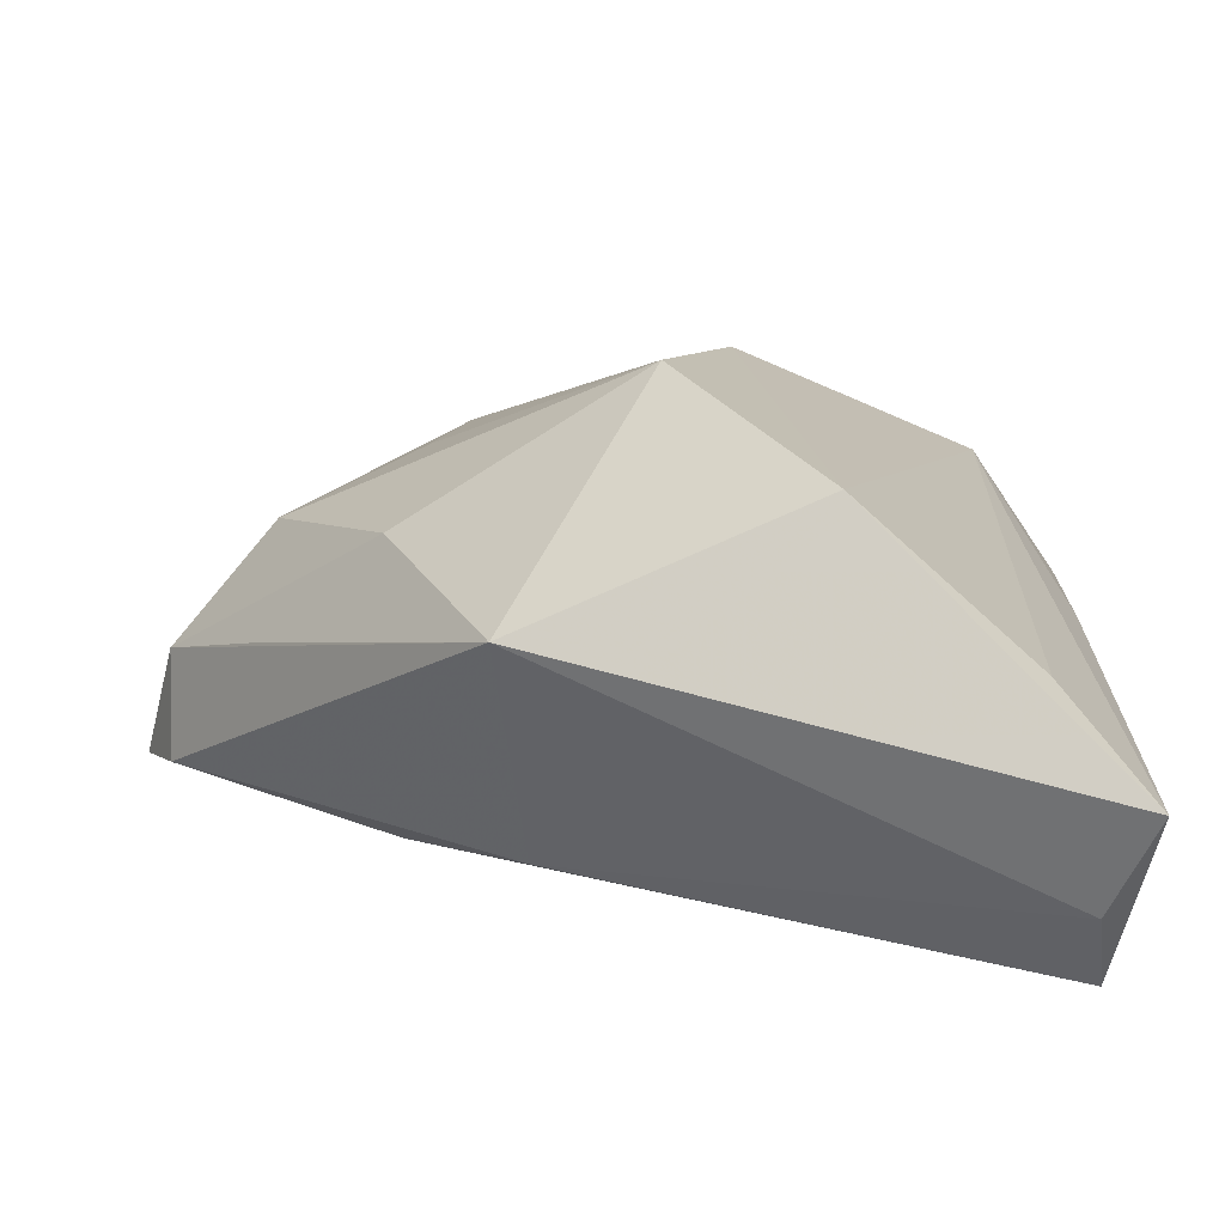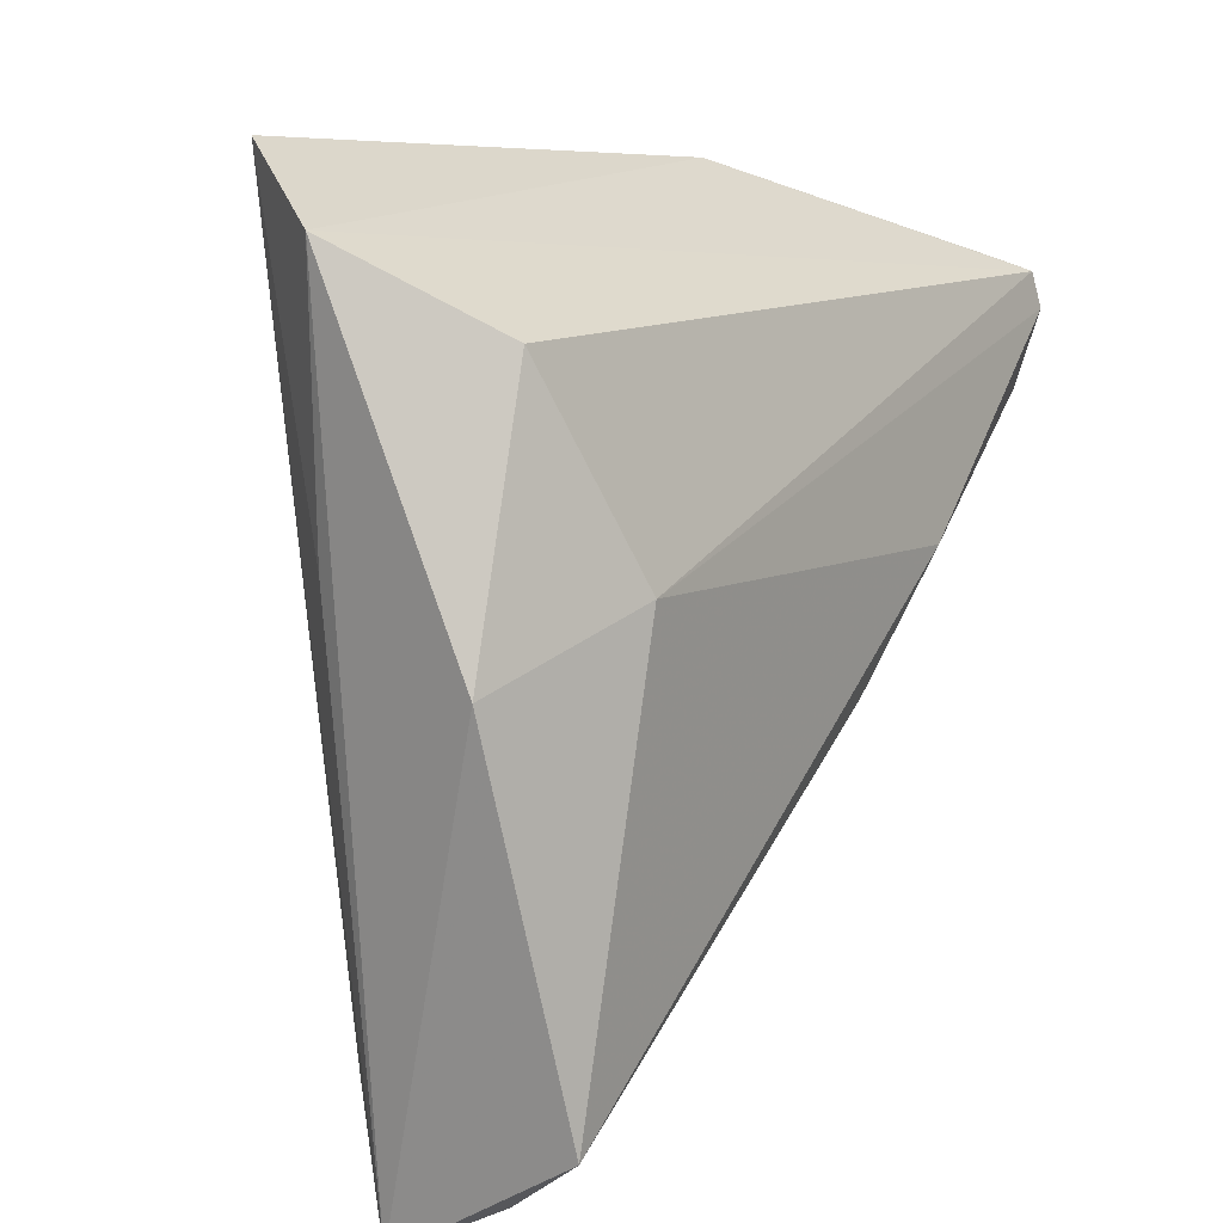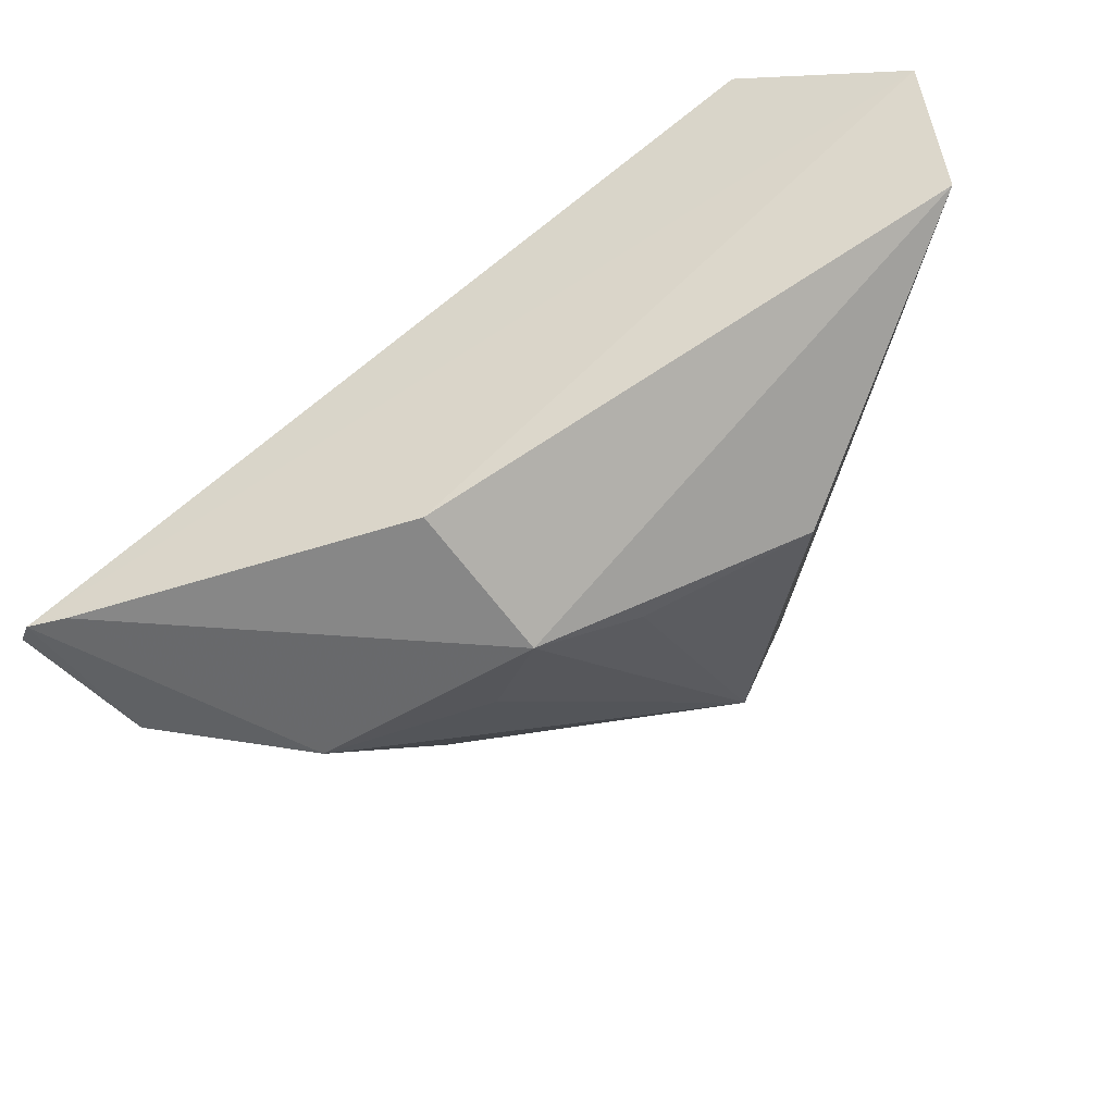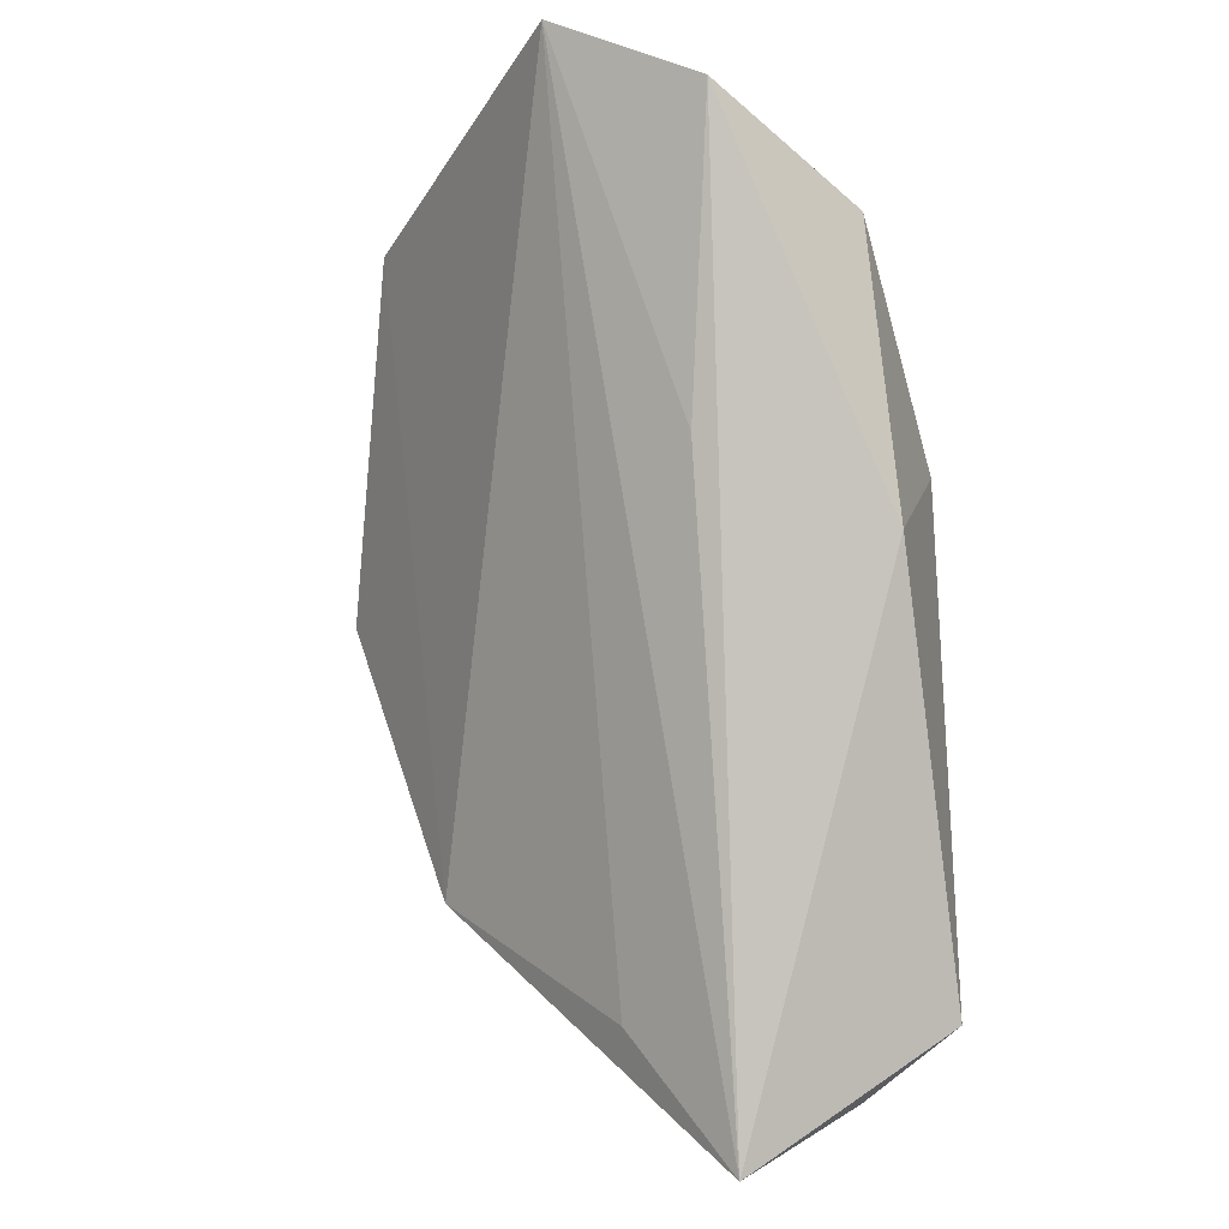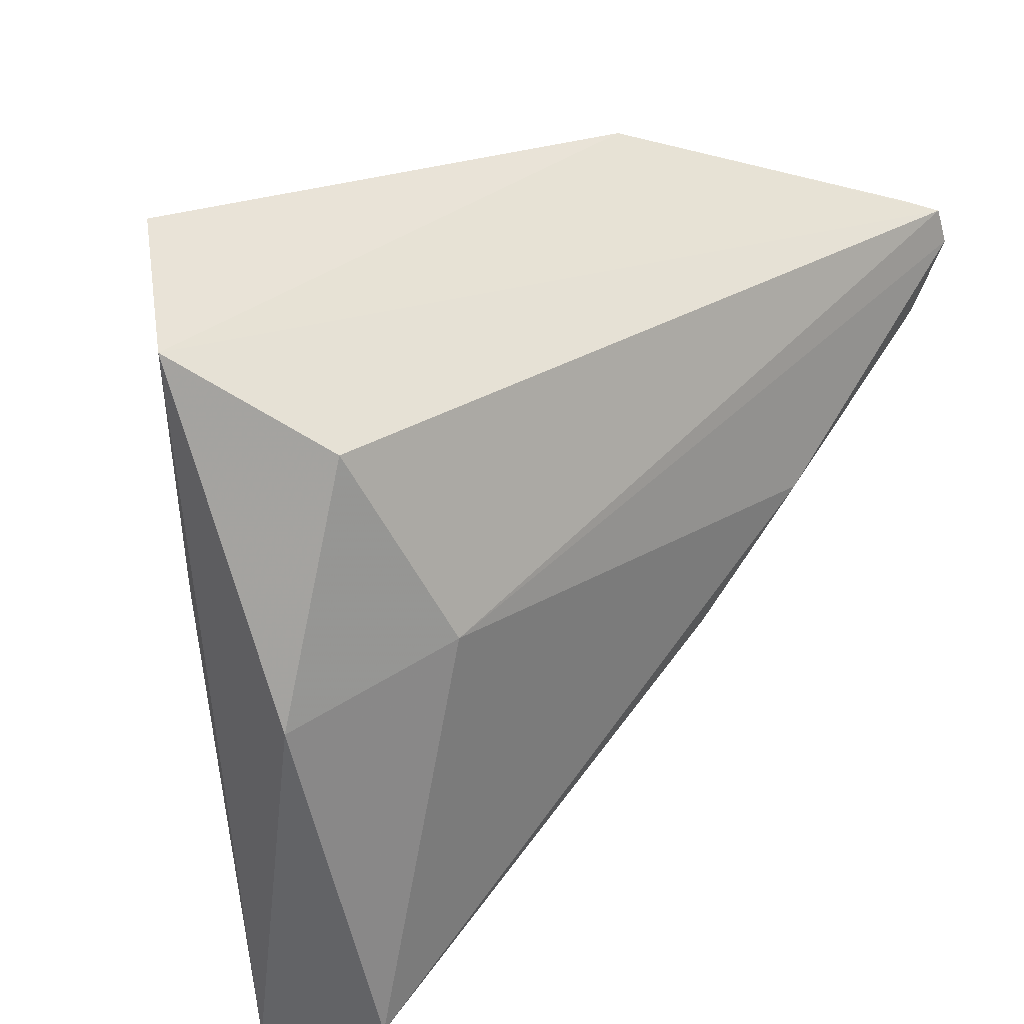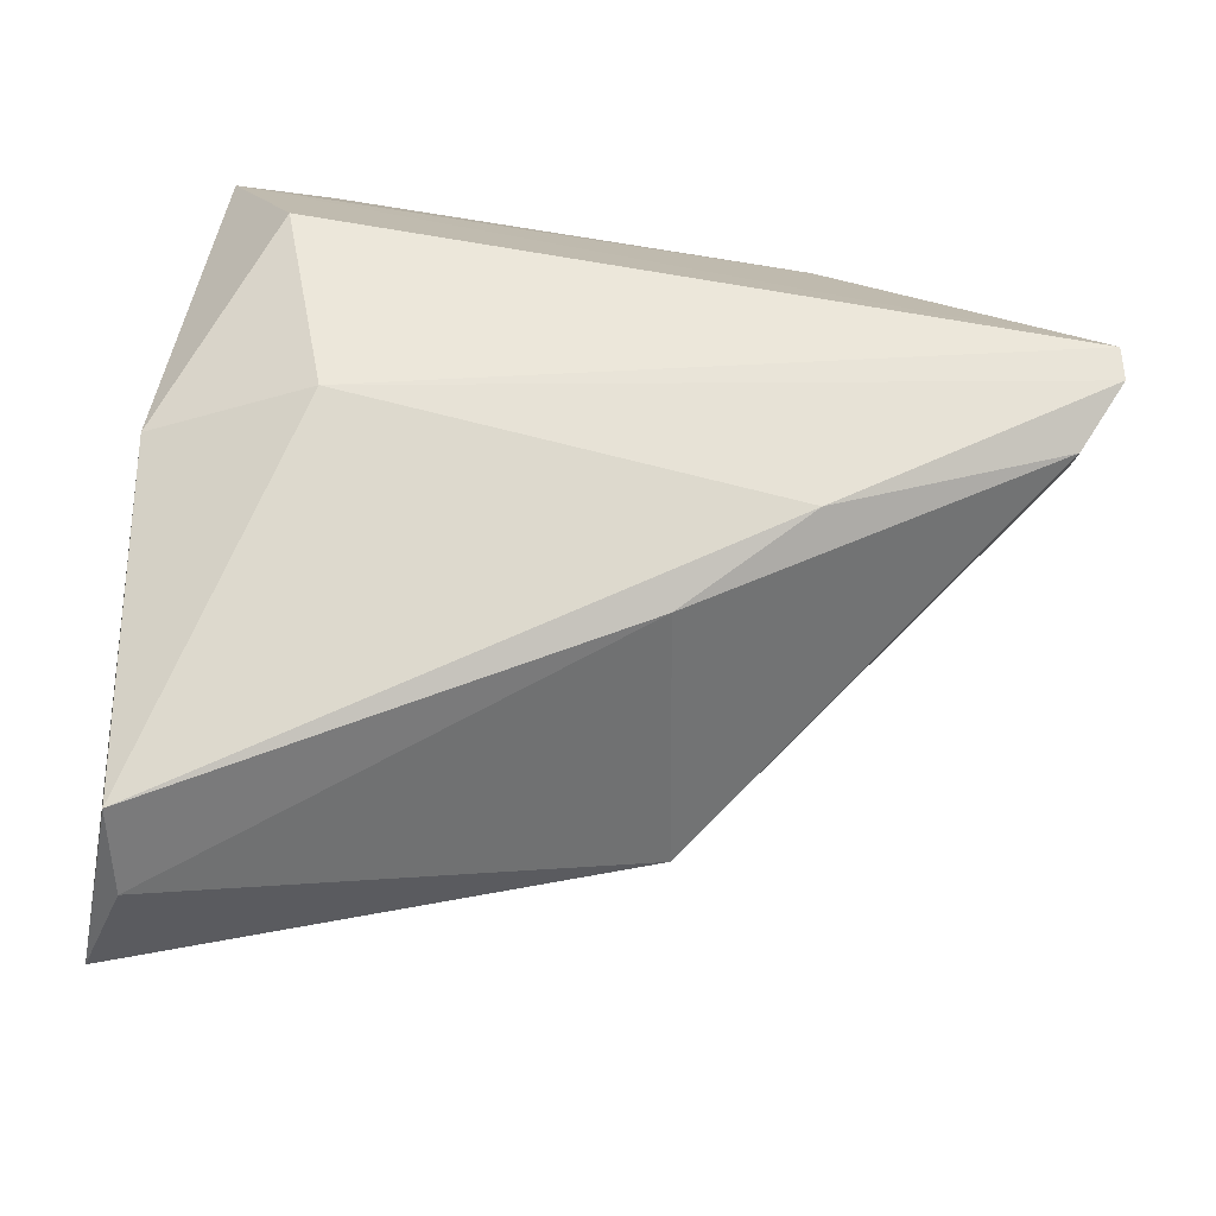
<metadata>
{"format":"obj","ext":"obj","renderer":"f3d","projection":"perspective","resolution":1024,"background":"white","views":[{"elev":-78.3,"azim":178.8,"up":"+Y"},{"elev":13.4,"azim":-56.8,"up":"+Y"},{"elev":71.3,"azim":137.8,"up":"+Y"},{"elev":-2.6,"azim":-95.1,"up":"+Y"},{"elev":32.9,"azim":-43.8,"up":"+Y"},{"elev":72.0,"azim":9.4,"up":"+Z"}]}
</metadata>
<code>
v 0.05505 0.01118 0.01659
v 0.02568 0.03612 -0.003589
v -0.02124 0.004175 0.02096
v 0.03178 -0.007008 -0.0112
v -0.02723 -0.04212 -0.006429
v -0.02952 0.02578 0.01363
v 0.05777 0.02319 0.01701
v 0.0172 -0.0132 0.01957
v 0.02059 -0.03199 -0.006199
v 0.05862 0.01928 0.01774
v -0.03714 0.006262 -0.001749
v 0.01476 0.02469 -0.02126
v -0.03293 -0.04172 0.02096
v 0.05543 0.014 0.005137
v -0.03033 0.04124 -0.01337
v 0.02886 0.01648 -0.01638
v -0.009893 -0.03283 -0.02053
v 0.04421 0.01451 -0.008711
v 0.005629 -0.007861 -0.02847
v -0.03143 -0.0482 0.01286
v 0.04561 0.001198 0.001629
v 0.03012 -0.0003991 0.02096
v -0.03543 -0.05379 0.002274
v 0.05455 0.02462 0.01467
v -0.002371 0.02585 -0.02607
v 0.02498 0.02791 -0.01744
v -0.03916 -0.001556 0.0151
v -0.03916 0.03484 -0.0006394
f 23 17 9
f 5 23 15
f 15 17 5
f 5 17 23
f 7 3 10
f 25 17 15
f 15 26 25
f 14 7 10
f 2 26 15
f 10 3 22
f 1 8 9
f 1 14 10
f 9 14 1
f 10 22 1
f 1 22 8
f 23 27 28
f 28 2 15
f 7 2 28
f 14 4 18
f 7 14 18
f 21 14 9
f 9 4 21
f 21 4 14
f 26 2 24
f 24 2 7
f 24 18 26
f 7 18 24
f 3 27 13
f 13 27 23
f 13 22 3
f 8 22 13
f 15 23 11
f 11 28 15
f 23 28 11
f 6 27 3
f 6 28 27
f 3 7 6
f 7 28 6
f 26 18 16
f 9 8 20
f 8 13 20
f 23 9 20
f 20 13 23
f 12 25 26
f 19 18 4
f 19 16 18
f 25 12 19
f 26 16 19
f 19 12 26
f 19 9 17
f 19 4 9
f 17 25 19

</code>
